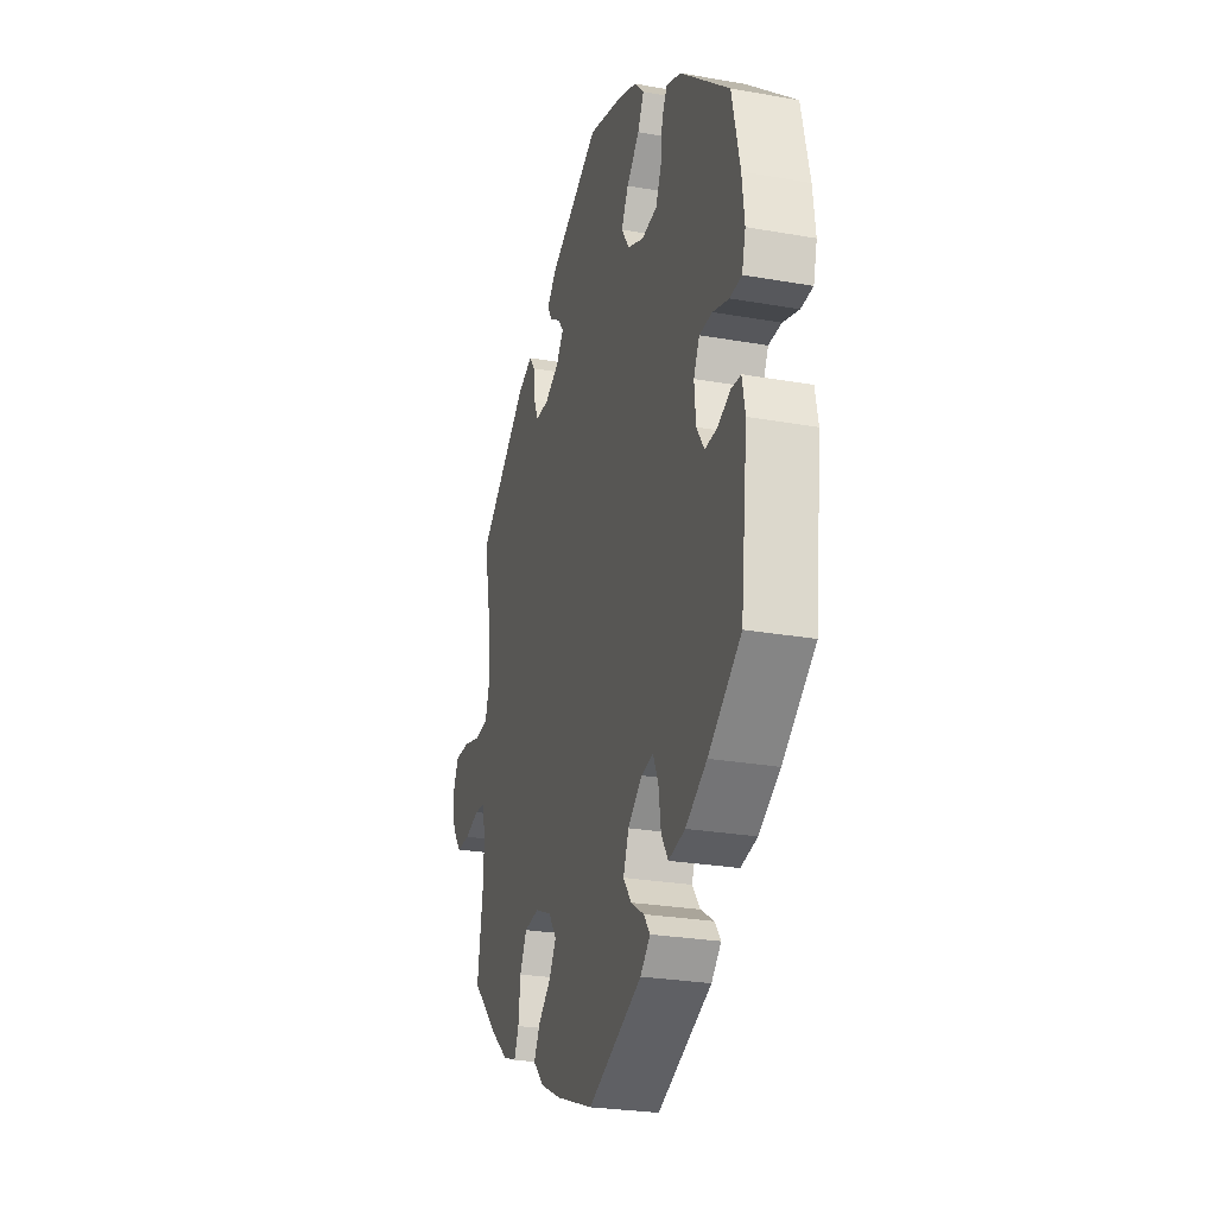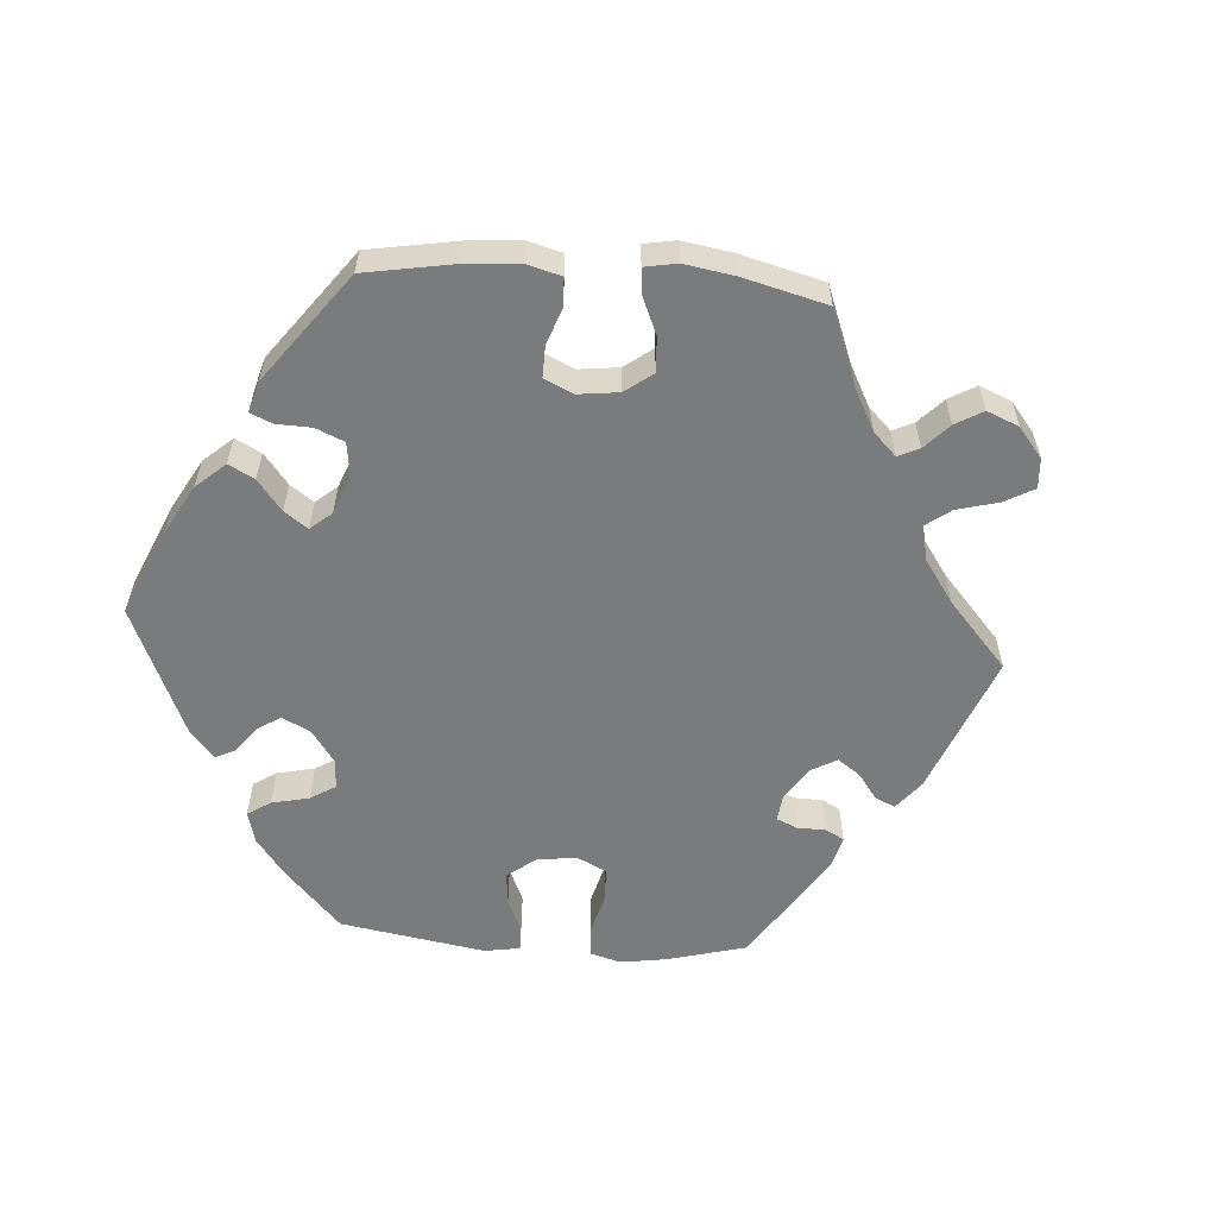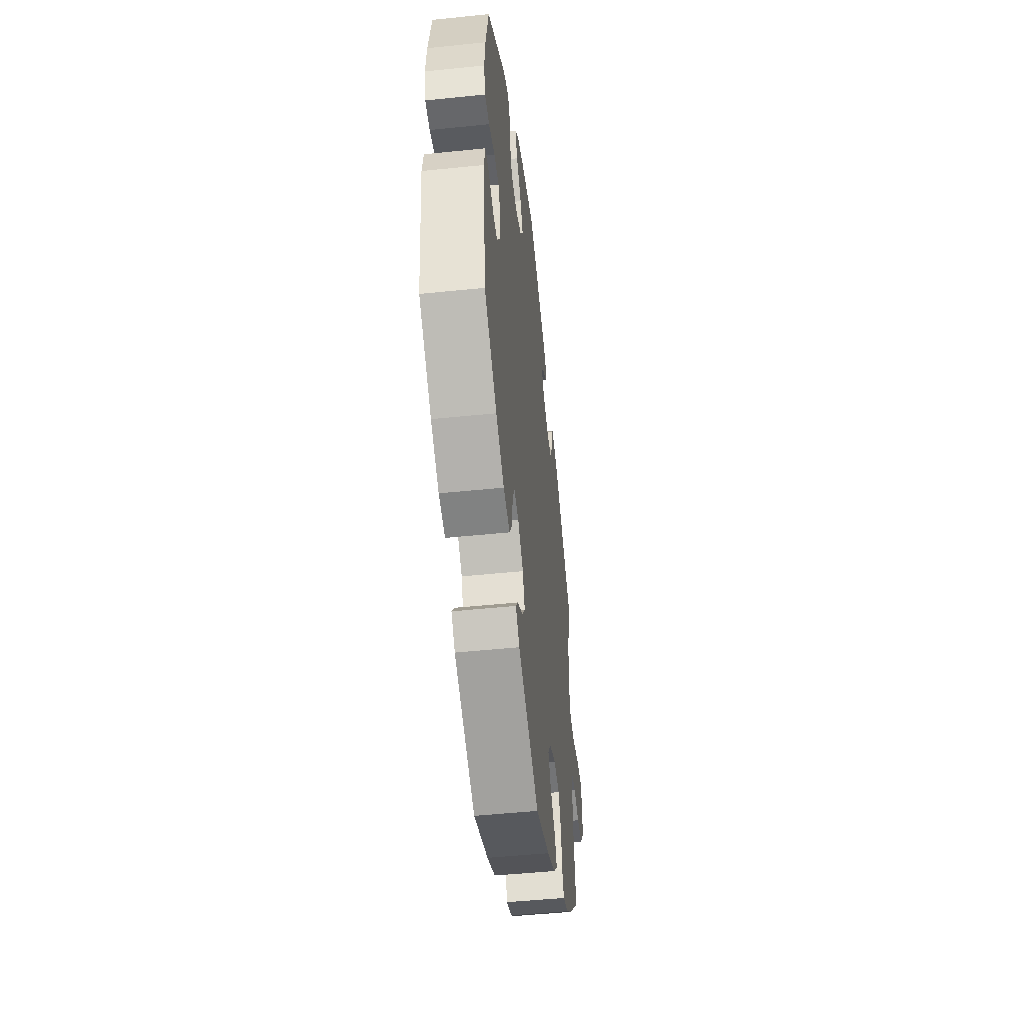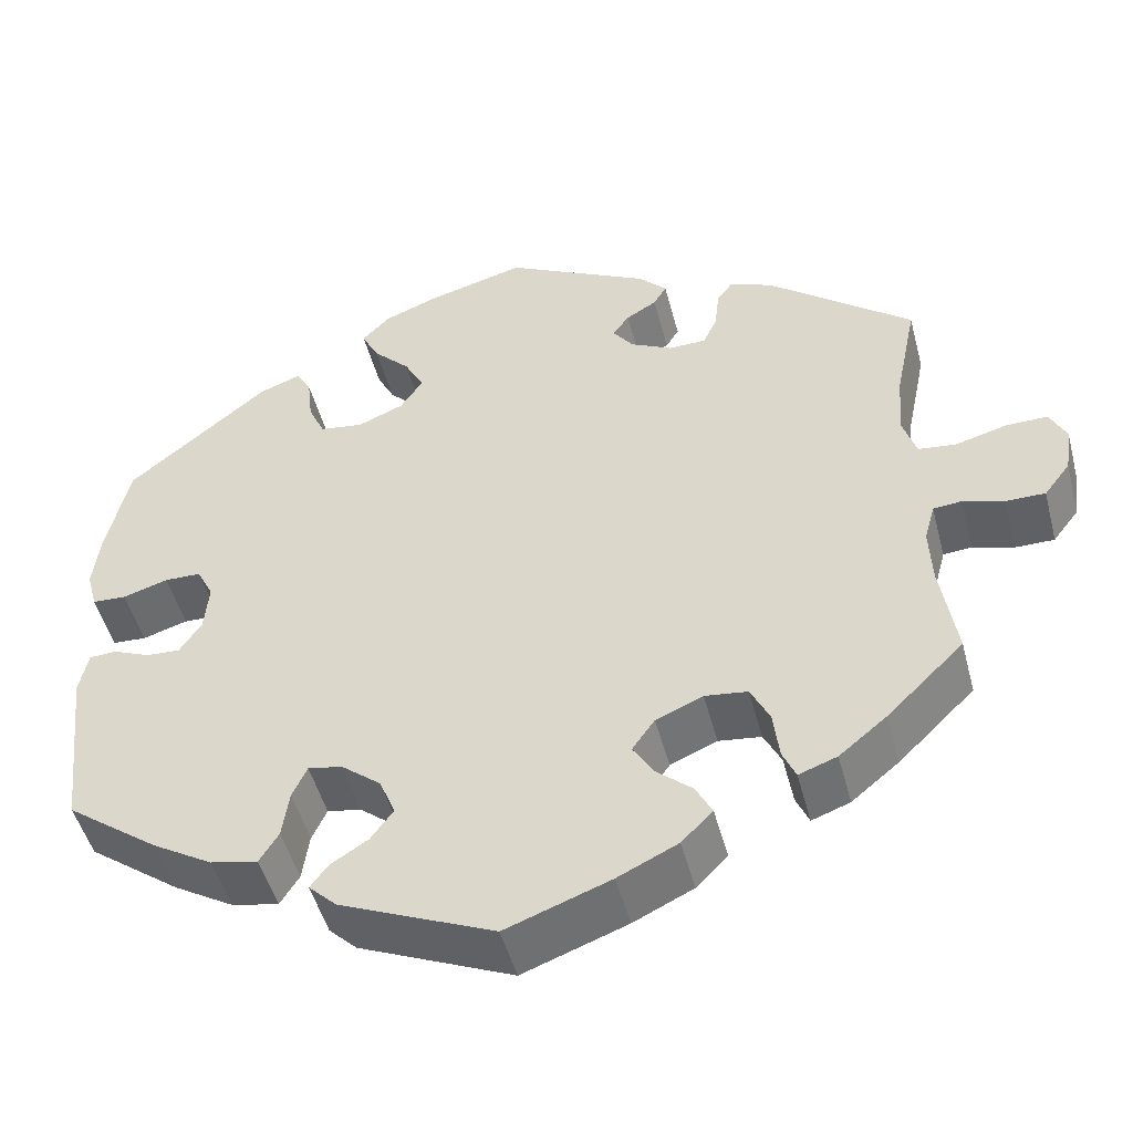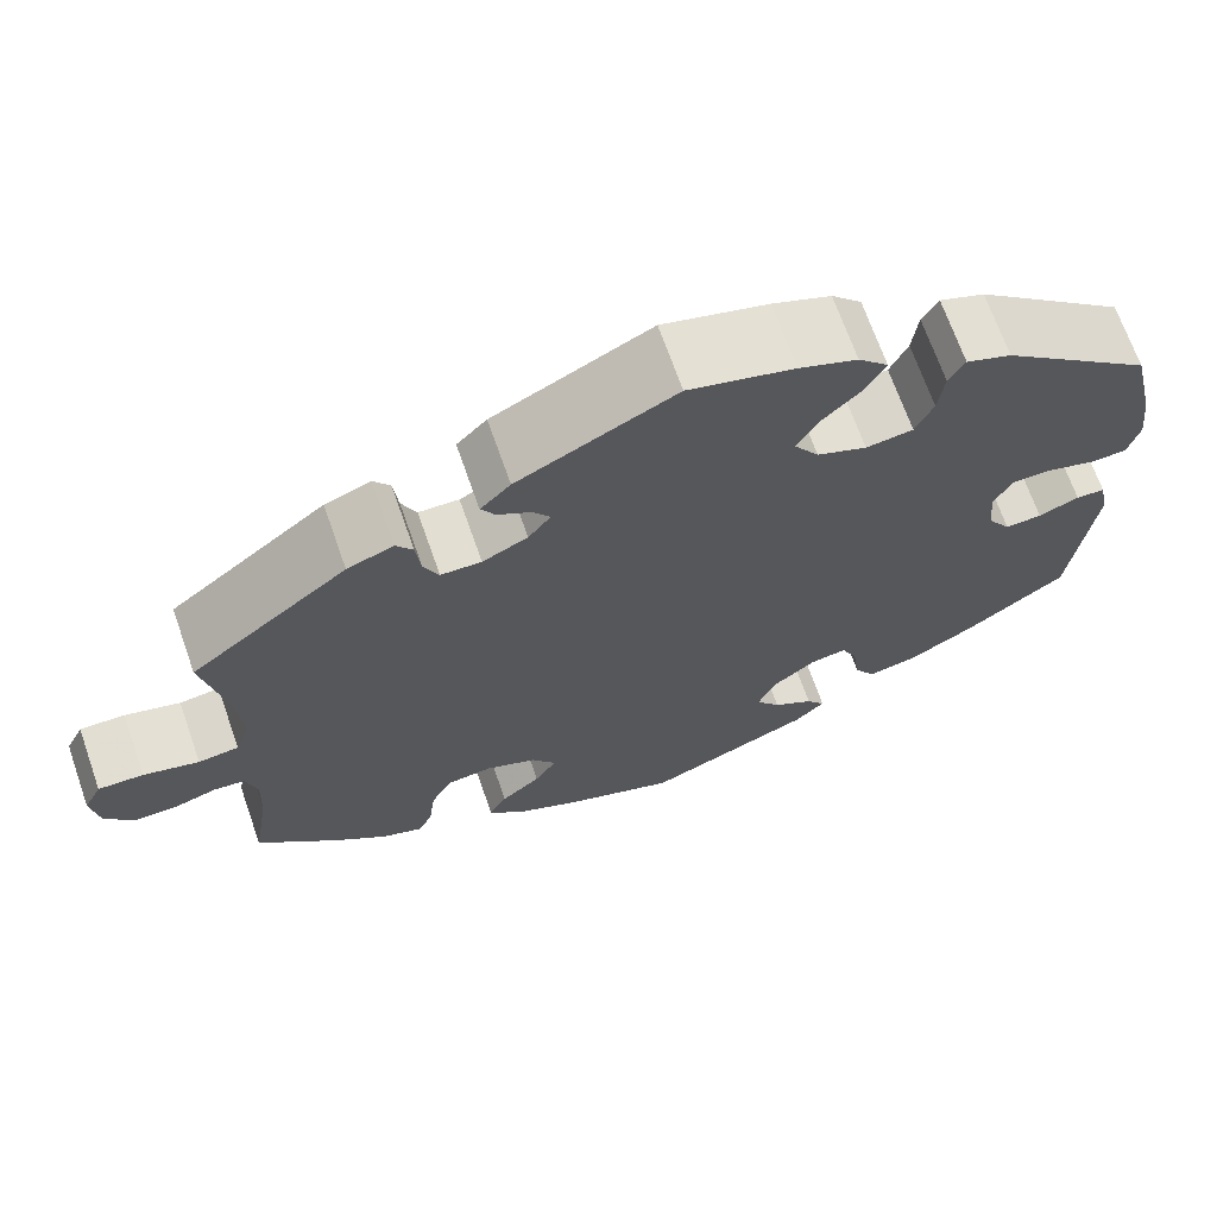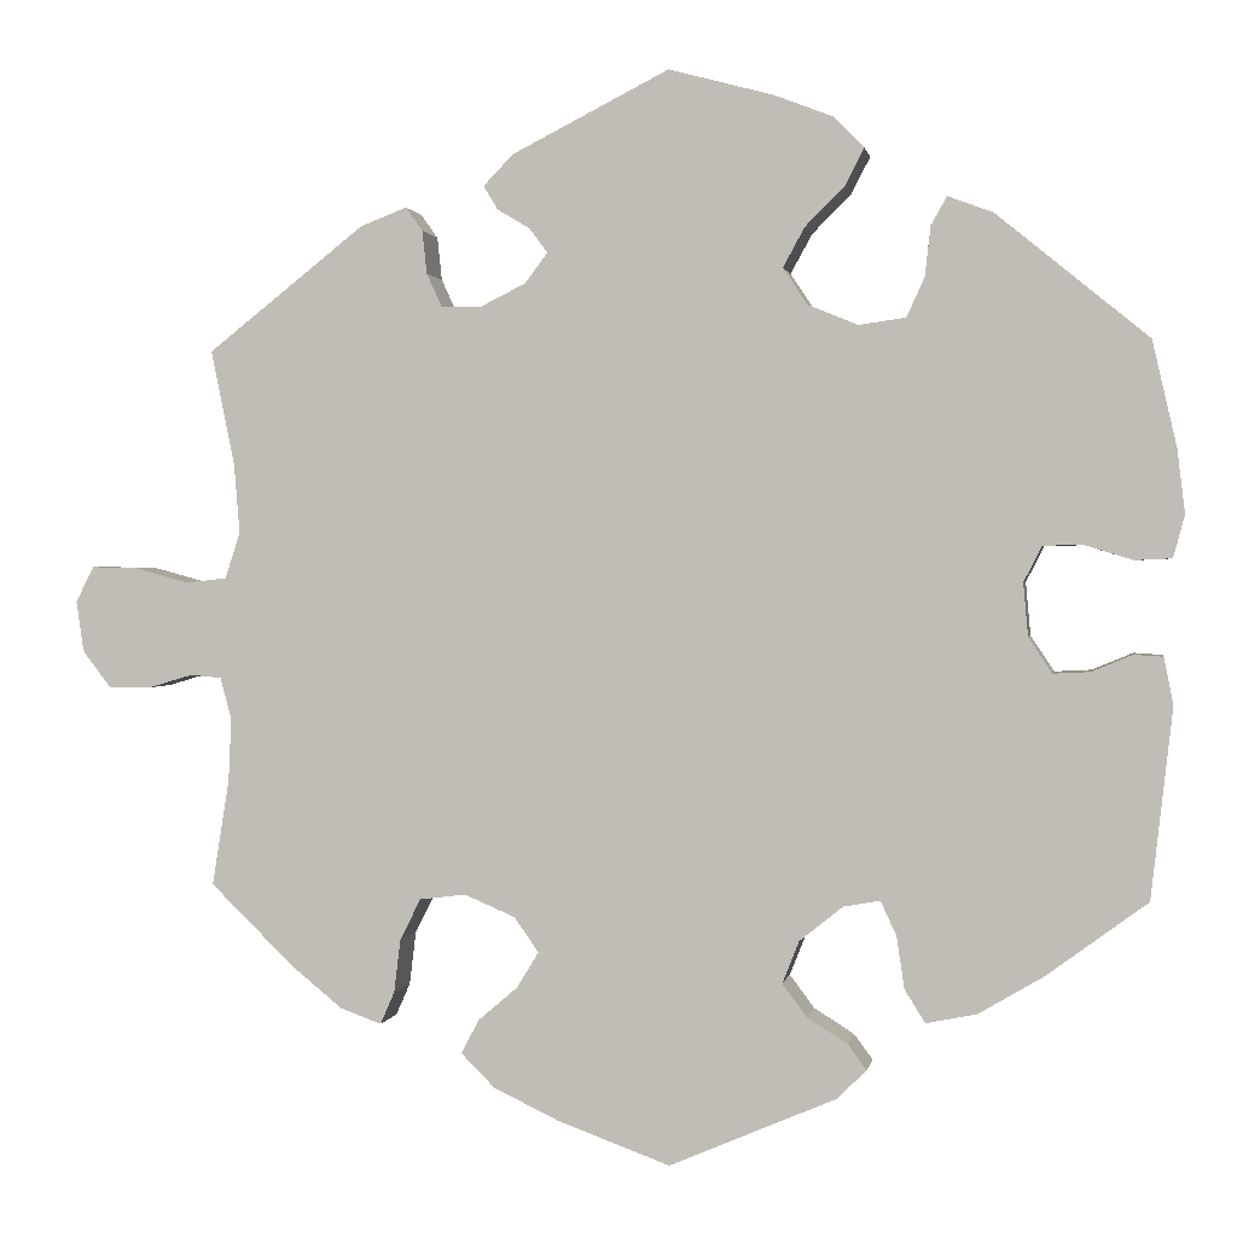
<metadata>
{"format":"obj","ext":"obj","renderer":"f3d","projection":"perspective","resolution":1024,"background":"white","views":[{"elev":-26.0,"azim":74.3,"up":"+Z"},{"elev":-58.3,"azim":-154.3,"up":"+Y"},{"elev":-49.3,"azim":96.5,"up":"+Z"},{"elev":-48.8,"azim":-165.4,"up":"+Z"},{"elev":68.8,"azim":-19.3,"up":"+Z"},{"elev":1.0,"azim":9.9,"up":"+Z"}]}
</metadata>
<code>
v -0.483 0.07 -0.176
v -0.48 0.07 -0.109
v -0.492 0.07 -0.065
v -0.525 0.07 -0.062
v -0.572 0.07 -0.076
v -0.617 0.07 -0.076
v -0.647 0.07 -0.037
v -0.655 0.07 0.017
v -0.636 0.07 0.055
v -0.588 0.07 0.054
v -0.529 0.07 0.038
v -0.486 0.07 0.043
v -0.47 0.07 0.092
v -0.476 0.07 0.166
v -0.501 0.07 0.288
v -0.334 0.07 0.42
v -0.285 0.07 0.439
v -0.267 0.07 0.414
v -0.262 0.07 0.368
v -0.246 0.07 0.333
v -0.203 0.07 0.332
v -0.155 0.07 0.356
v -0.131 0.07 0.388
v -0.15 0.07 0.414
v -0.185 0.07 0.435
v -0.2 0.07 0.46
v -0.168 0.07 0.493
v -0.001 0.07 0.578
v 0.111 0.07 0.548
v 0.173 0.07 0.524
v 0.205 0.07 0.491
v 0.185 0.07 0.452
v 0.143 0.07 0.41
v 0.12 0.07 0.368
v 0.146 0.07 0.329
v 0.199 0.07 0.307
v 0.249 0.07 0.314
v 0.268 0.07 0.356
v 0.274 0.07 0.409
v 0.291 0.07 0.439
v 0.339 0.07 0.421
v 0.5 0.07 0.289
v 0.526 0.07 0.176
v 0.534 0.07 0.109
v 0.522 0.07 0.064
v 0.483 0.07 0.062
v 0.431 0.07 0.078
v 0.389 0.07 0.077
v 0.37 0.07 0.039
v 0.375 0.07 -0.017
v 0.4 0.07 -0.055
v 0.439 0.07 -0.053
v 0.482 0.07 -0.035
v 0.513 0.07 -0.037
v 0.523 0.07 -0.087
v 0.5 0.07 -0.289
v 0.393 0.07 -0.368
v 0.324 0.07 -0.409
v 0.27 0.07 -0.42
v 0.248 0.07 -0.385
v 0.24 0.07 -0.33
v 0.223 0.07 -0.293
v 0.184 0.07 -0.3
v 0.138 0.07 -0.337
v 0.12 0.07 -0.382
v 0.146 0.07 -0.417
v 0.189 0.07 -0.444
v 0.209 0.07 -0.471
v 0.177 0.07 -0.502
v 0 0.07 -0.578
v -0.12 0.07 -0.534
v -0.189 0.07 -0.501
v -0.225 0.07 -0.465
v -0.206 0.07 -0.429
v -0.164 0.07 -0.393
v -0.141 0.07 -0.355
v -0.167 0.07 -0.318
v -0.221 0.07 -0.295
v -0.27 0.07 -0.301
v -0.292 0.07 -0.345
v -0.299 0.07 -0.402
v -0.314 0.07 -0.436
v -0.358 0.07 -0.42
v -0.413 0.07 -0.375
v -0.501 0.07 -0.289
v -0.483 0 -0.176
v -0.48 0 -0.109
v -0.492 0 -0.065
v -0.525 0 -0.062
v -0.572 0 -0.076
v -0.617 0 -0.076
v -0.647 0 -0.037
v -0.655 0 0.017
v -0.636 0 0.055
v -0.588 0 0.054
v -0.529 0 0.038
v -0.486 0 0.043
v -0.47 0 0.092
v -0.476 0 0.166
v -0.501 0 0.288
v -0.334 0 0.42
v -0.285 0 0.439
v -0.267 0 0.414
v -0.262 0 0.368
v -0.246 0 0.333
v -0.203 0 0.332
v -0.155 0 0.356
v -0.131 0 0.388
v -0.15 0 0.414
v -0.185 0 0.435
v -0.2 0 0.46
v -0.168 0 0.493
v -0.001 0 0.578
v 0.111 0 0.548
v 0.173 0 0.524
v 0.205 0 0.491
v 0.185 0 0.452
v 0.143 0 0.41
v 0.12 0 0.368
v 0.146 0 0.329
v 0.199 0 0.307
v 0.249 0 0.314
v 0.268 0 0.356
v 0.274 0 0.409
v 0.291 0 0.439
v 0.339 0 0.421
v 0.5 0 0.289
v 0.526 0 0.176
v 0.534 0 0.109
v 0.522 0 0.064
v 0.483 0 0.062
v 0.431 0 0.078
v 0.389 0 0.077
v 0.37 0 0.039
v 0.375 0 -0.017
v 0.4 0 -0.055
v 0.439 0 -0.053
v 0.482 0 -0.035
v 0.513 0 -0.037
v 0.523 0 -0.087
v 0.5 0 -0.289
v 0.393 0 -0.368
v 0.324 0 -0.409
v 0.27 0 -0.42
v 0.248 0 -0.385
v 0.24 0 -0.33
v 0.223 0 -0.293
v 0.184 0 -0.3
v 0.138 0 -0.337
v 0.12 0 -0.382
v 0.146 0 -0.417
v 0.189 0 -0.444
v 0.209 0 -0.471
v 0.177 0 -0.502
v 0 0 -0.578
v -0.12 0 -0.534
v -0.189 0 -0.501
v -0.225 0 -0.465
v -0.206 0 -0.429
v -0.164 0 -0.393
v -0.141 0 -0.355
v -0.167 0 -0.318
v -0.221 0 -0.295
v -0.27 0 -0.301
v -0.292 0 -0.345
v -0.299 0 -0.402
v -0.314 0 -0.436
v -0.358 0 -0.42
v -0.413 0 -0.375
v -0.501 0 -0.289
f 84 85 1
f 83 84 1 2
f 80 81 82 83
f 79 80 83 2
f 78 79 2 3
f 77 78 3
f 72 73 74 75
f 72 75 76
f 71 72 76
f 70 71 76
f 69 70 76
f 66 67 68 69
f 65 66 69 76
f 64 65 76 77
f 58 59 60 61
f 58 61 62
f 57 58 62
f 56 57 62
f 55 56 62
f 52 53 54 55
f 51 52 55 62
f 50 51 62 63
f 44 45 46 47
f 44 47 48
f 43 44 48
f 42 43 48
f 41 42 48
f 38 39 40 41
f 37 38 41 48
f 36 37 48 49
f 30 31 32 33
f 30 33 34
f 29 30 34
f 28 29 34
f 27 28 34
f 24 25 26 27
f 23 24 27 34
f 22 23 34 35
f 16 17 18 19
f 14 15 16 19
f 13 14 19 20
f 12 13 20 21
f 8 9 10 11
f 8 11 12
f 7 8 12
f 4 5 6 7
f 3 4 7 12
f 50 63 64 77
f 36 49 50 77
f 22 35 36 77
f 21 22 77
f 3 12 21 77
f 86 170 169
f 87 86 169 168
f 168 167 166 165
f 87 168 165 164
f 88 87 164 163
f 88 163 162
f 160 159 158 157
f 161 160 157
f 161 157 156
f 161 156 155
f 161 155 154
f 154 153 152 151
f 161 154 151 150
f 162 161 150 149
f 146 145 144 143
f 147 146 143
f 147 143 142
f 147 142 141
f 147 141 140
f 140 139 138 137
f 147 140 137 136
f 148 147 136 135
f 132 131 130 129
f 133 132 129
f 133 129 128
f 133 128 127
f 133 127 126
f 126 125 124 123
f 133 126 123 122
f 134 133 122 121
f 118 117 116 115
f 119 118 115
f 119 115 114
f 119 114 113
f 119 113 112
f 112 111 110 109
f 119 112 109 108
f 120 119 108 107
f 104 103 102 101
f 104 101 100 99
f 105 104 99 98
f 106 105 98 97
f 96 95 94 93
f 97 96 93
f 97 93 92
f 92 91 90 89
f 97 92 89 88
f 162 149 148 135
f 162 135 134 121
f 162 121 120 107
f 162 107 106
f 162 106 97 88
f 1 86 87 2
f 2 87 88 3
f 3 88 89 4
f 4 89 90 5
f 5 90 91 6
f 6 91 92 7
f 7 92 93 8
f 8 93 94 9
f 9 94 95 10
f 10 95 96 11
f 11 96 97 12
f 12 97 98 13
f 13 98 99 14
f 14 99 100 15
f 15 100 101 16
f 16 101 102 17
f 17 102 103 18
f 18 103 104 19
f 19 104 105 20
f 20 105 106 21
f 21 106 107 22
f 22 107 108 23
f 23 108 109 24
f 24 109 110 25
f 25 110 111 26
f 26 111 112 27
f 27 112 113 28
f 28 113 114 29
f 29 114 115 30
f 30 115 116 31
f 31 116 117 32
f 32 117 118 33
f 33 118 119 34
f 34 119 120 35
f 35 120 121 36
f 36 121 122 37
f 37 122 123 38
f 38 123 124 39
f 39 124 125 40
f 40 125 126 41
f 41 126 127 42
f 42 127 128 43
f 43 128 129 44
f 44 129 130 45
f 45 130 131 46
f 46 131 132 47
f 47 132 133 48
f 48 133 134 49
f 49 134 135 50
f 50 135 136 51
f 51 136 137 52
f 52 137 138 53
f 53 138 139 54
f 54 139 140 55
f 55 140 141 56
f 56 141 142 57
f 57 142 143 58
f 58 143 144 59
f 59 144 145 60
f 60 145 146 61
f 61 146 147 62
f 62 147 148 63
f 63 148 149 64
f 64 149 150 65
f 65 150 151 66
f 66 151 152 67
f 67 152 153 68
f 68 153 154 69
f 69 154 155 70
f 70 155 156 71
f 71 156 157 72
f 72 157 158 73
f 73 158 159 74
f 74 159 160 75
f 75 160 161 76
f 76 161 162 77
f 77 162 163 78
f 78 163 164 79
f 79 164 165 80
f 80 165 166 81
f 81 166 167 82
f 82 167 168 83
f 83 168 169 84
f 84 169 170 85
f 85 170 86 1

</code>
